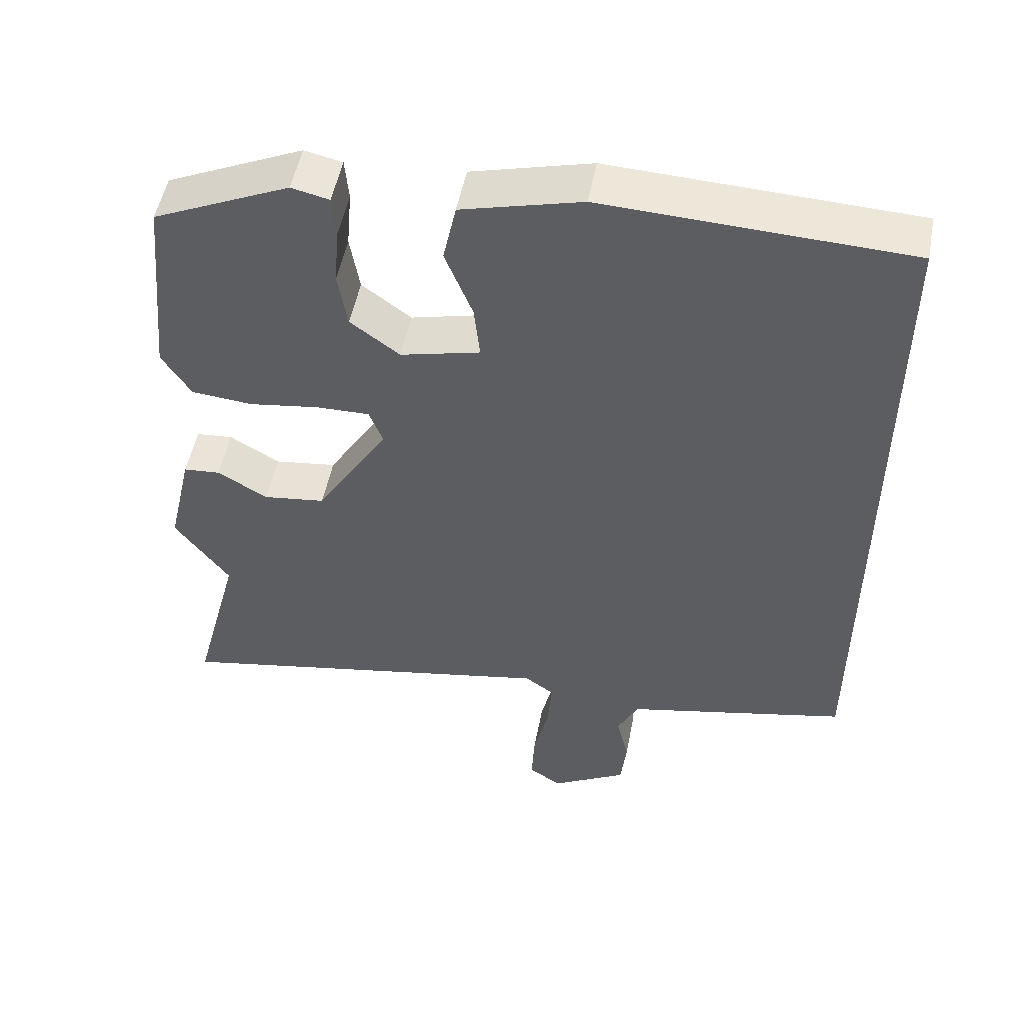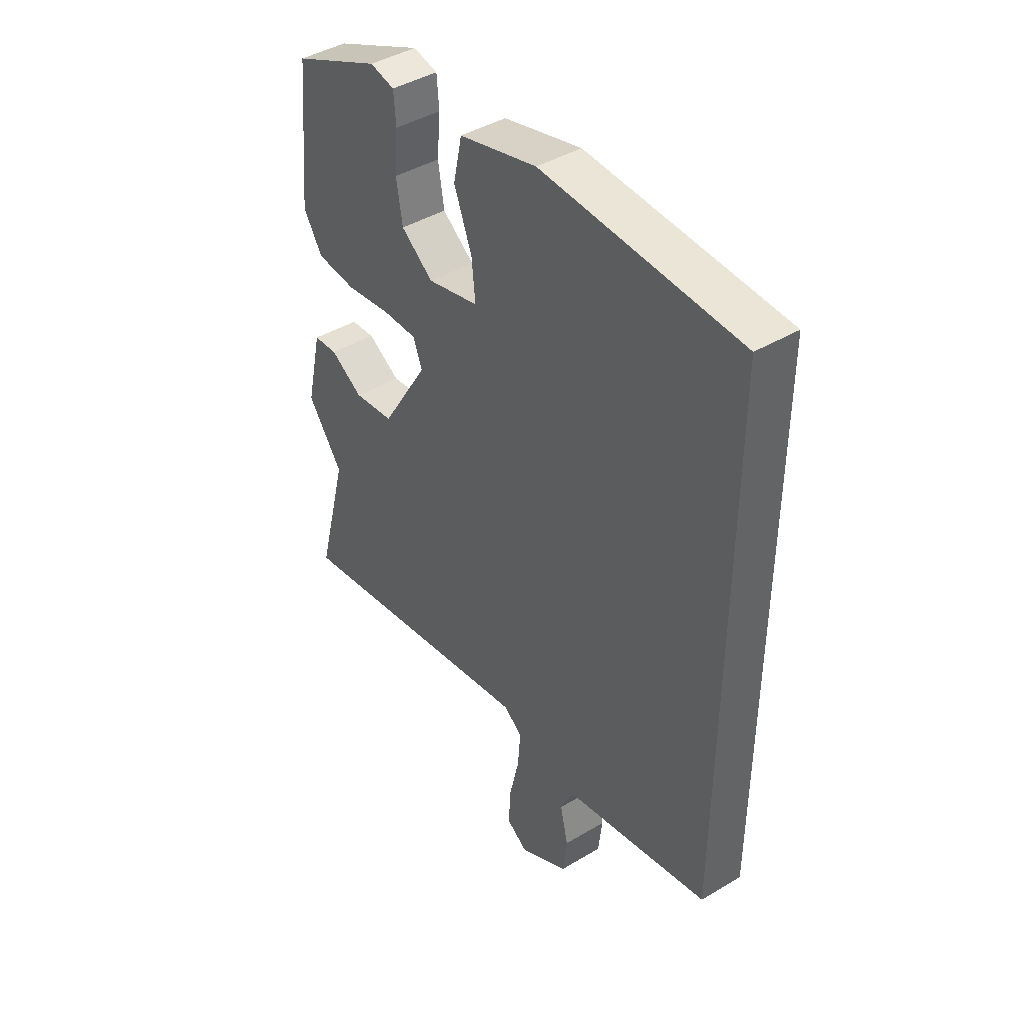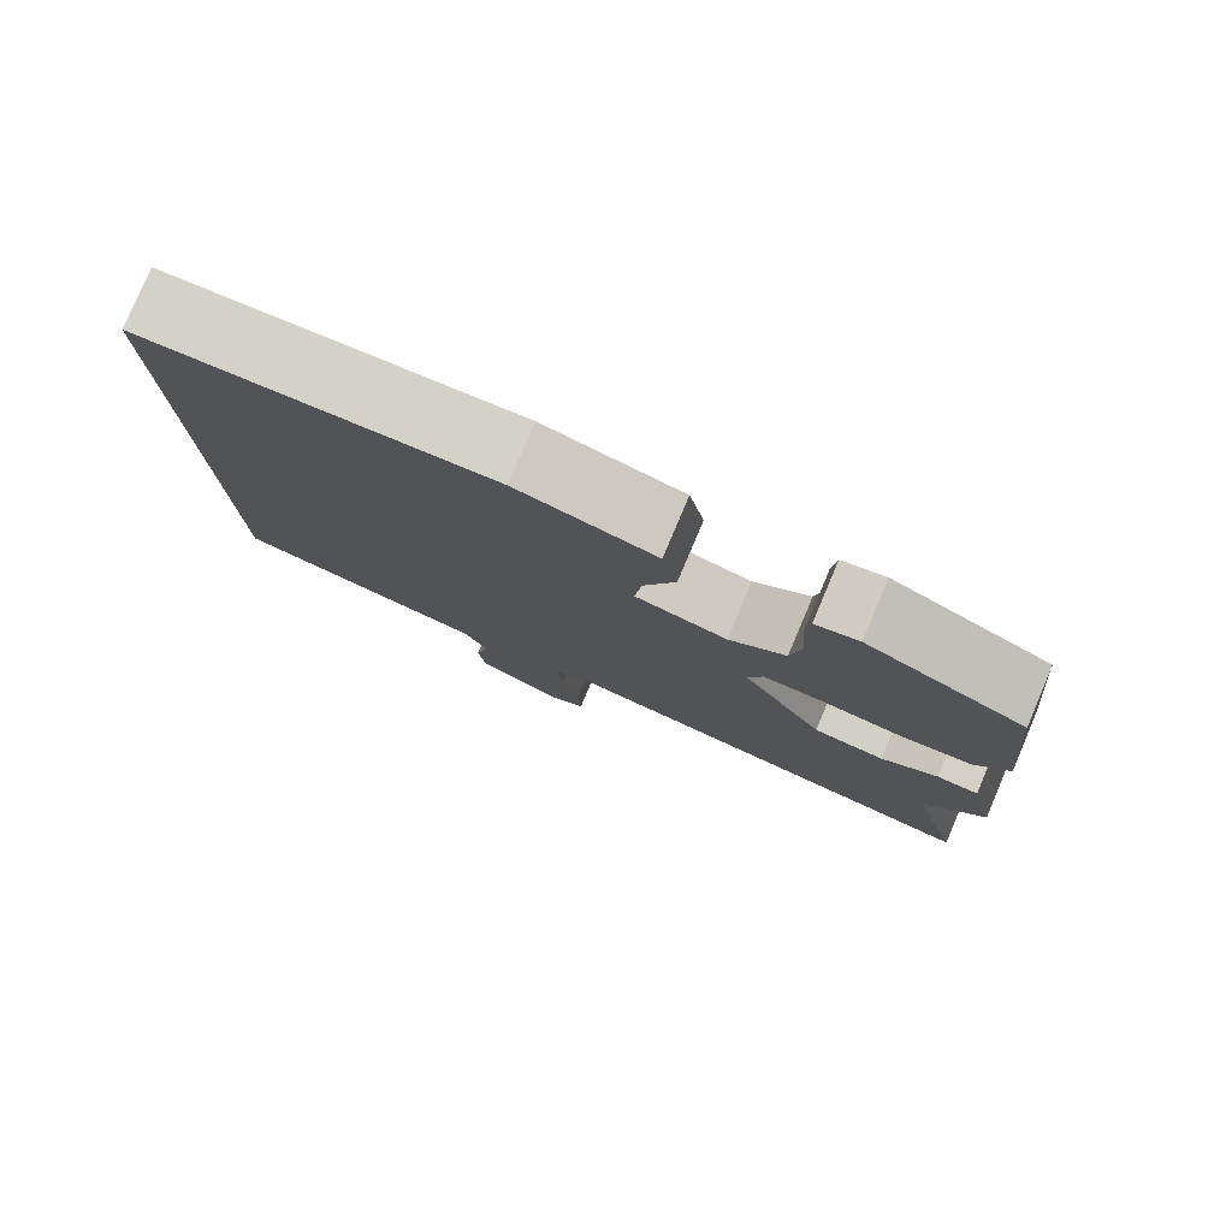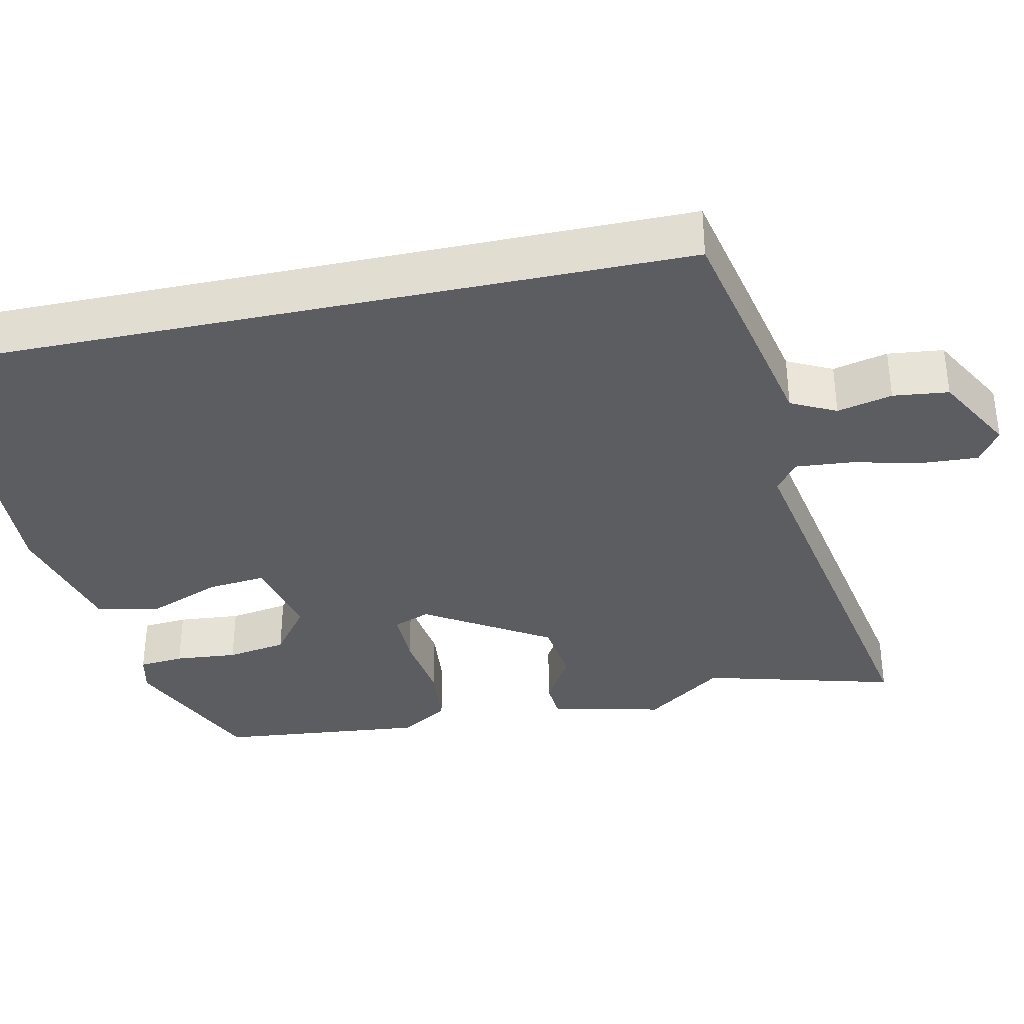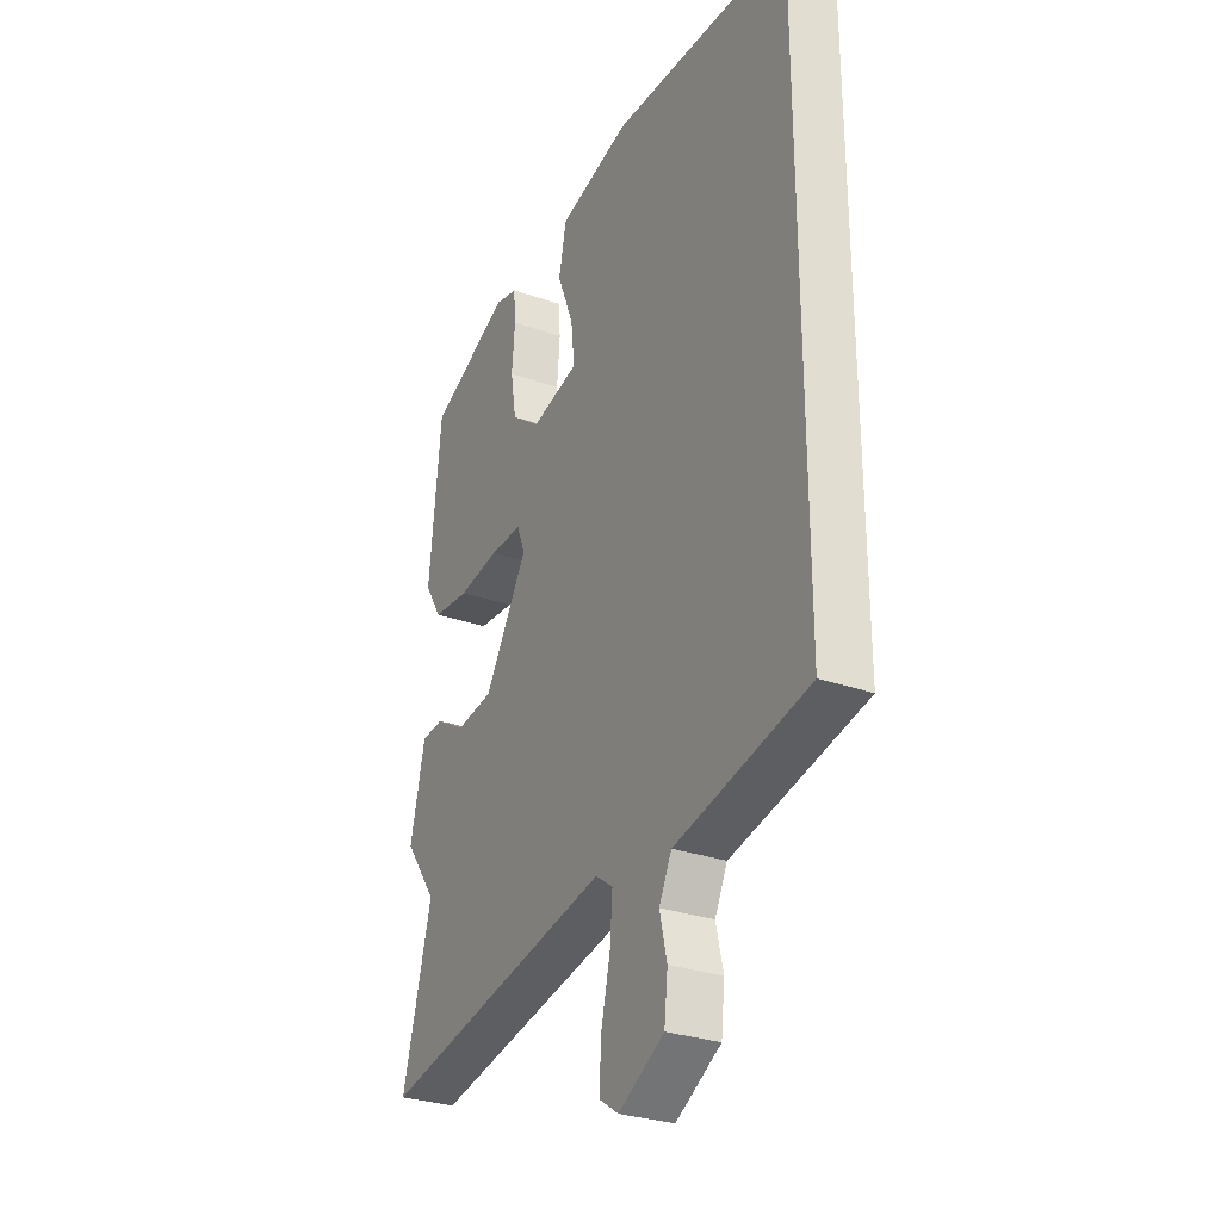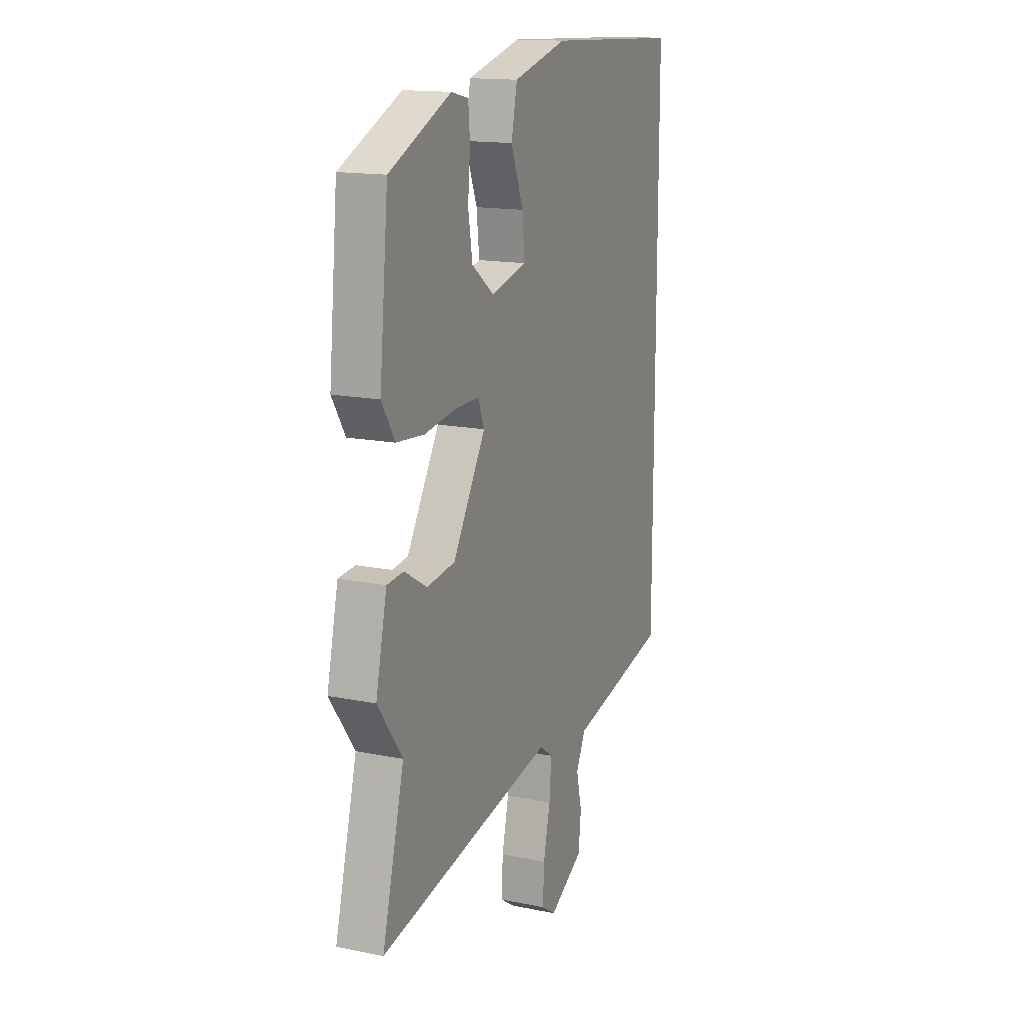
<metadata>
{"format":"obj","ext":"obj","renderer":"f3d","projection":"perspective","resolution":1024,"background":"white","views":[{"elev":51.5,"azim":10.8,"up":"+Z"},{"elev":42.8,"azim":54.6,"up":"+Z"},{"elev":79.7,"azim":-157.0,"up":"+Z"},{"elev":-35.5,"azim":102.0,"up":"+Y"},{"elev":-29.3,"azim":62.4,"up":"+Z"},{"elev":15.4,"azim":-66.7,"up":"+Z"}]}
</metadata>
<code>
v -0.484 0.07 0.412
v -0.296 0.07 0.497
v -0.244 0.07 0.485
v -0.239 0.07 0.426
v -0.246 0.07 0.344
v -0.233 0.07 0.265
v -0.165 0.07 0.214
v -0.055 0.07 0.241
v -0.063 0.07 0.317
v -0.101 0.07 0.413
v -0.083 0.07 0.497
v 0.082 0.07 0.54
v 0.5 0.07 0.521
v 0.5 0.07 -0.481
v 0.338 0.07 -0.516
v 0.192 0.07 -0.547
v 0.163 0.07 -0.606
v 0.18 0.07 -0.678
v 0.172 0.07 -0.751
v 0.067 0.07 -0.81
v 0.022 0.07 -0.78
v 0.026 0.07 -0.705
v 0.047 0.07 -0.614
v 0.053 0.07 -0.539
v 0.013 0.07 -0.51
v -0.529 0.07 -0.61
v -0.462 0.07 -0.356
v -0.537 0.07 -0.253
v -0.503 0.07 -0.105
v -0.452 0.07 -0.101
v -0.383 0.07 -0.142
v -0.297 0.07 -0.131
v -0.197 0.07 0.032
v -0.216 0.07 0.081
v -0.29 0.07 0.08
v -0.386 0.07 0.066
v -0.471 0.07 0.074
v -0.511 0.07 0.138
v -0.484 0 0.412
v -0.296 0 0.497
v -0.244 0 0.485
v -0.239 0 0.426
v -0.246 0 0.344
v -0.233 0 0.265
v -0.165 0 0.214
v -0.055 0 0.241
v -0.063 0 0.317
v -0.101 0 0.413
v -0.083 0 0.497
v 0.082 0 0.54
v 0.5 0 0.521
v 0.5 0 -0.481
v 0.338 0 -0.516
v 0.192 0 -0.547
v 0.163 0 -0.606
v 0.18 0 -0.678
v 0.172 0 -0.751
v 0.067 0 -0.81
v 0.022 0 -0.78
v 0.026 0 -0.705
v 0.047 0 -0.614
v 0.053 0 -0.539
v 0.013 0 -0.51
v -0.529 0 -0.61
v -0.462 0 -0.356
v -0.537 0 -0.253
v -0.503 0 -0.105
v -0.452 0 -0.101
v -0.383 0 -0.142
v -0.297 0 -0.131
v -0.197 0 0.032
v -0.216 0 0.081
v -0.29 0 0.08
v -0.386 0 0.066
v -0.471 0 0.074
v -0.511 0 0.138
f 35 36 37 38
f 34 35 38 1
f 28 29 30 31
f 27 28 31 32
f 25 26 27 32
f 24 25 32 33
f 20 21 22 23
f 20 23 24
f 17 18 19 20
f 17 20 24
f 16 17 24 33
f 9 10 11 12
f 8 9 12 13
f 2 3 4 5
f 34 1 2 5
f 34 5 6
f 33 34 6 7
f 16 33 7 8
f 14 15 16
f 8 13 14 16
f 76 75 74 73
f 39 76 73 72
f 69 68 67 66
f 70 69 66 65
f 70 65 64 63
f 71 70 63 62
f 61 60 59 58
f 62 61 58
f 58 57 56 55
f 62 58 55
f 71 62 55 54
f 50 49 48 47
f 51 50 47 46
f 43 42 41 40
f 43 40 39 72
f 44 43 72
f 45 44 72 71
f 46 45 71 54
f 54 53 52
f 54 52 51 46
f 1 39 40 2
f 2 40 41 3
f 3 41 42 4
f 4 42 43 5
f 5 43 44 6
f 6 44 45 7
f 7 45 46 8
f 8 46 47 9
f 9 47 48 10
f 10 48 49 11
f 11 49 50 12
f 12 50 51 13
f 13 51 52 14
f 14 52 53 15
f 15 53 54 16
f 16 54 55 17
f 17 55 56 18
f 18 56 57 19
f 19 57 58 20
f 20 58 59 21
f 21 59 60 22
f 22 60 61 23
f 23 61 62 24
f 24 62 63 25
f 25 63 64 26
f 26 64 65 27
f 27 65 66 28
f 28 66 67 29
f 29 67 68 30
f 30 68 69 31
f 31 69 70 32
f 32 70 71 33
f 33 71 72 34
f 34 72 73 35
f 35 73 74 36
f 36 74 75 37
f 37 75 76 38
f 38 76 39 1

</code>
